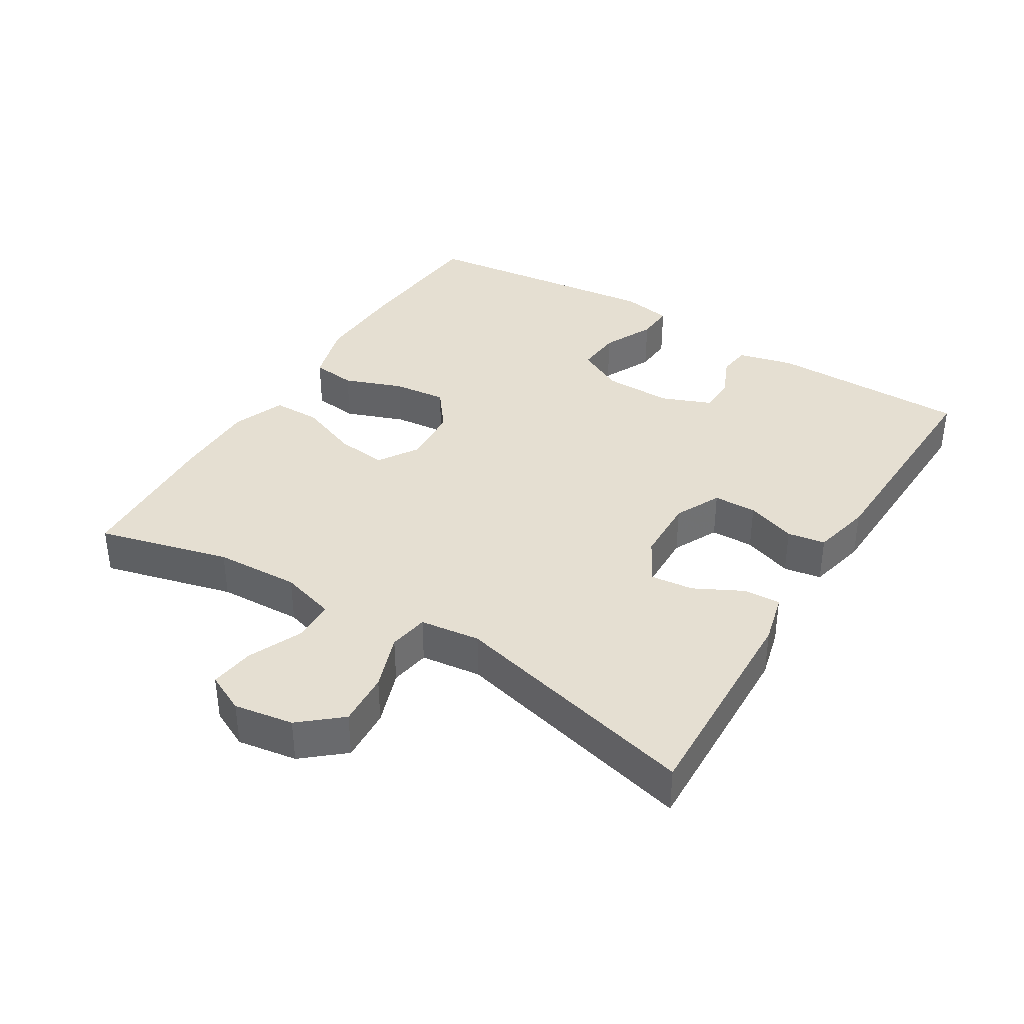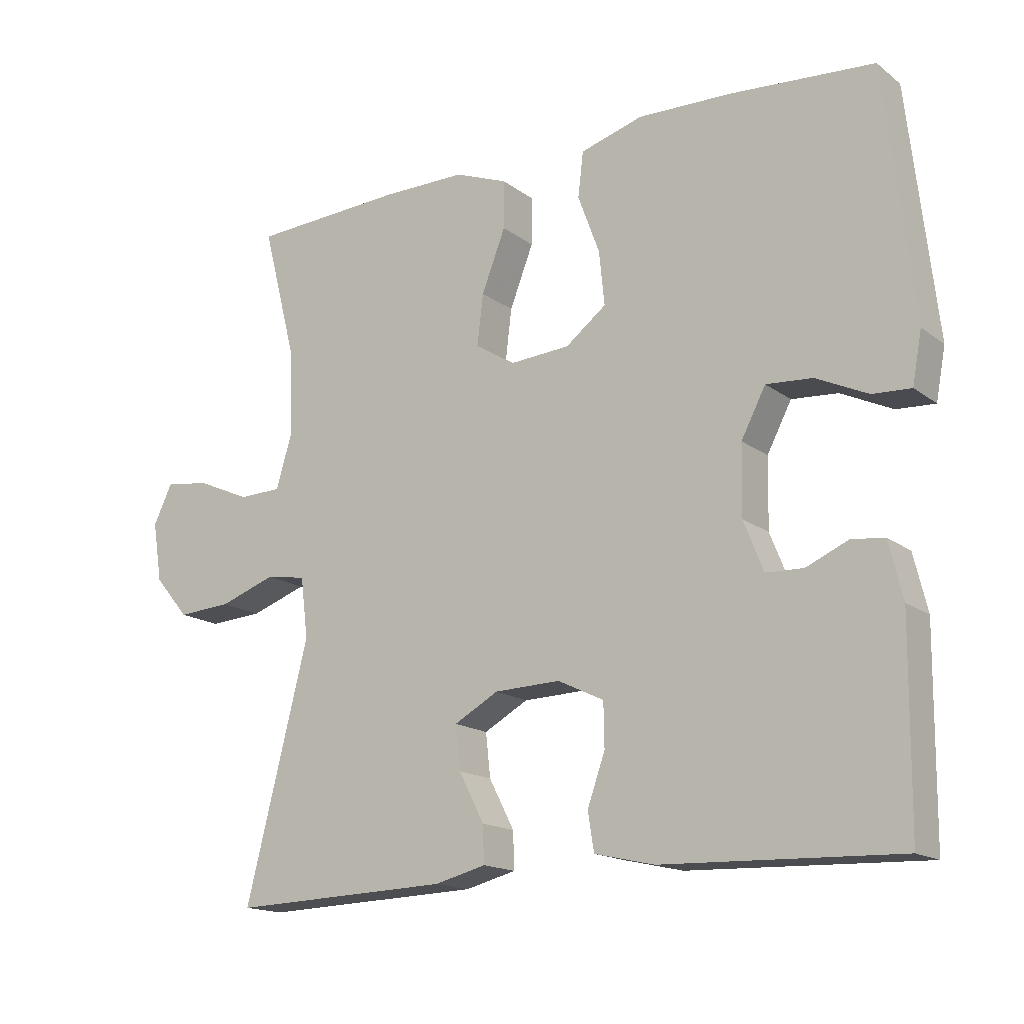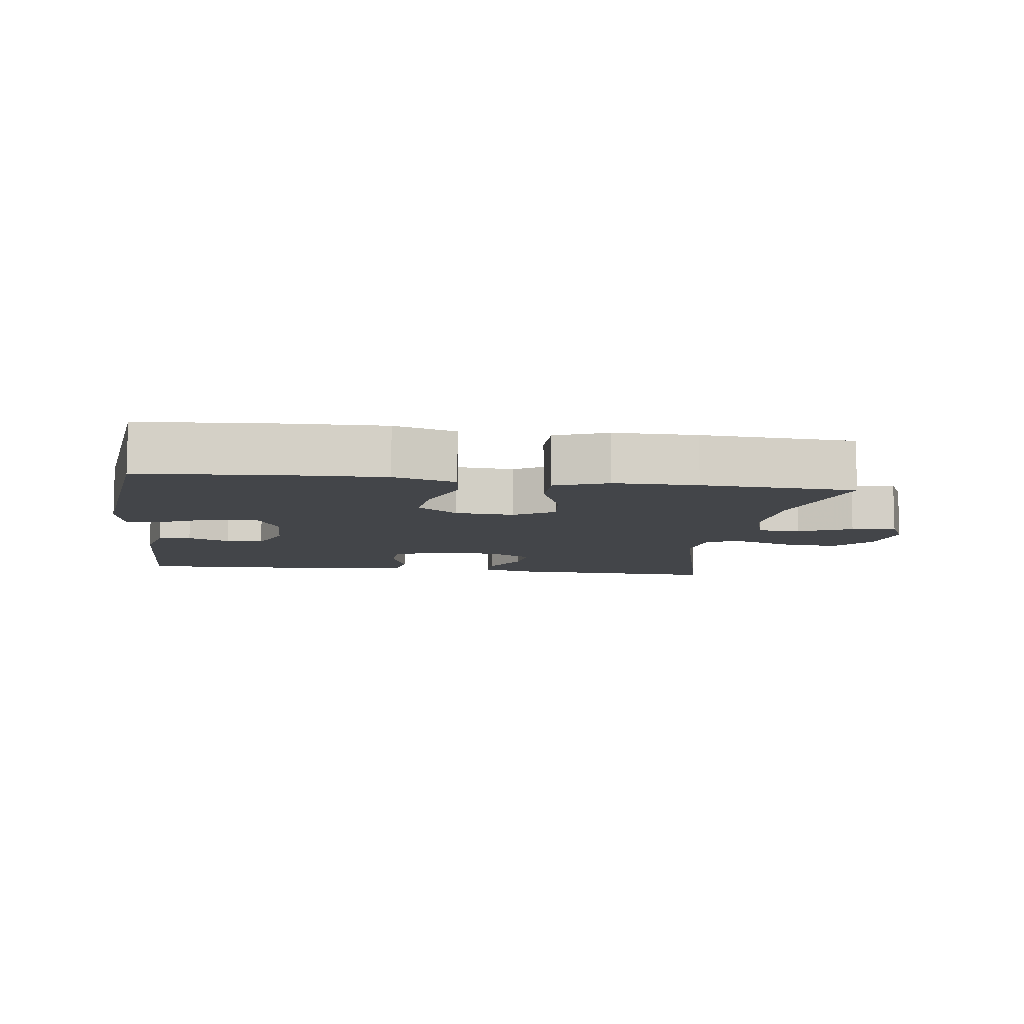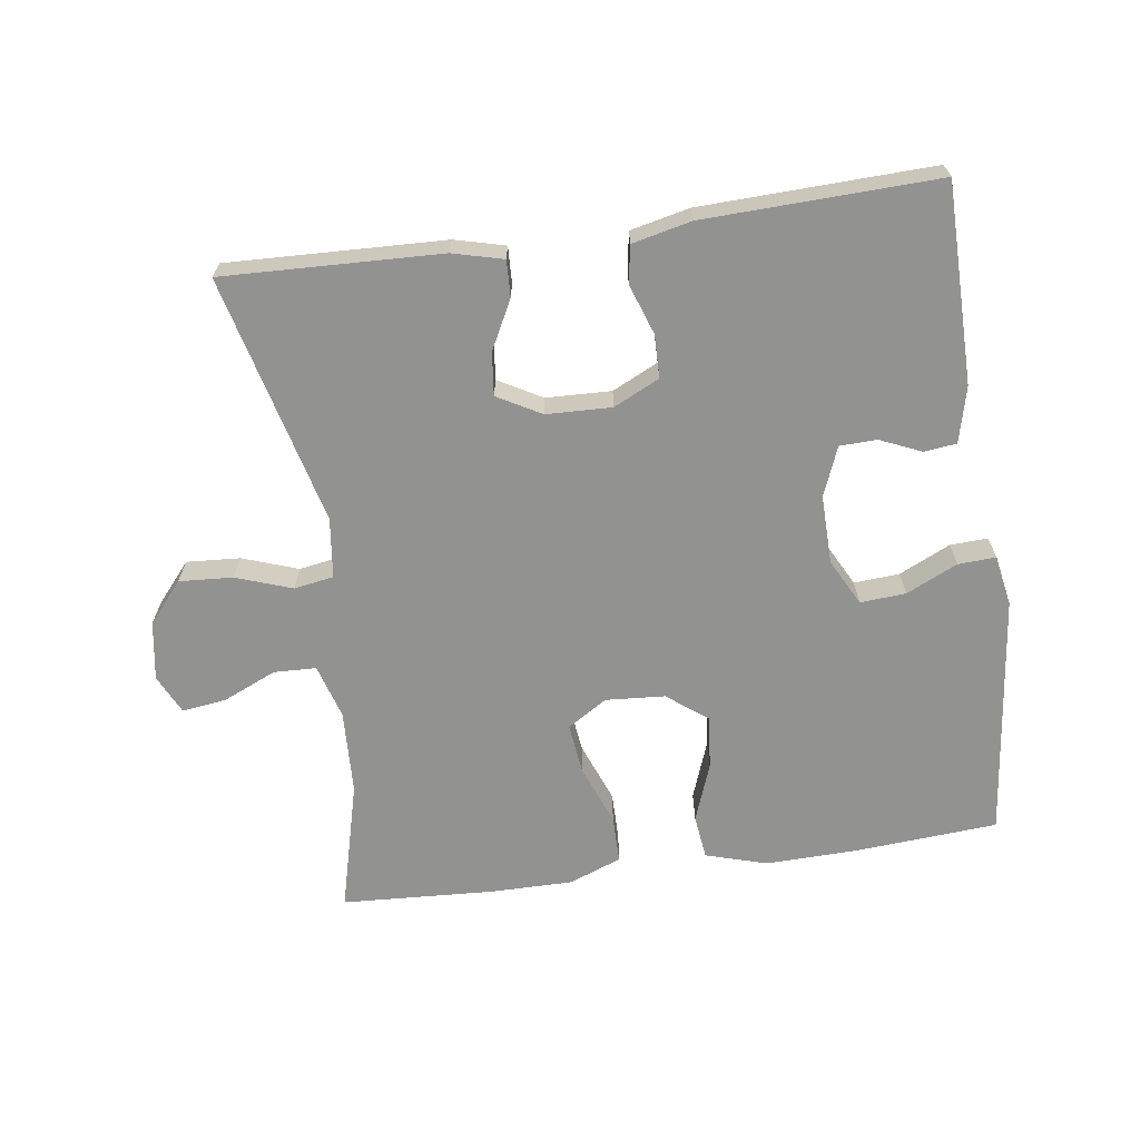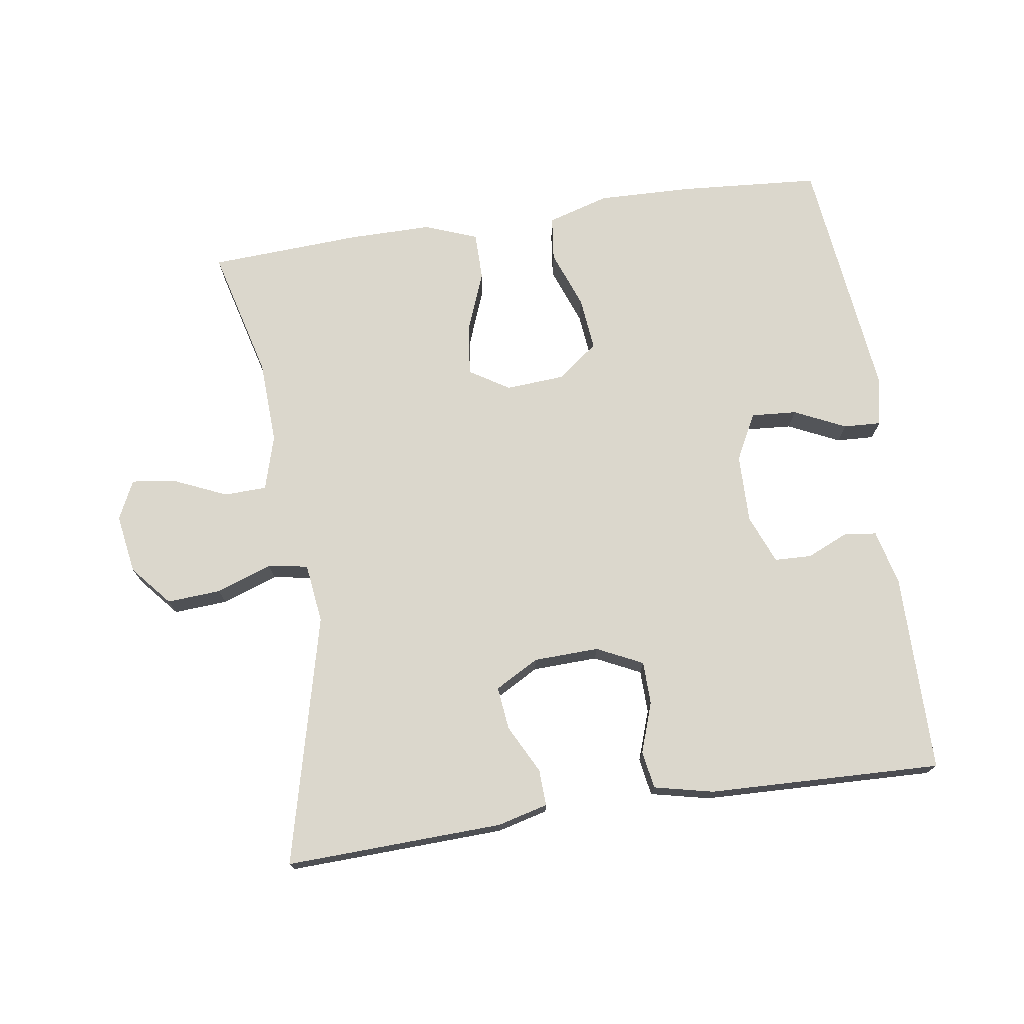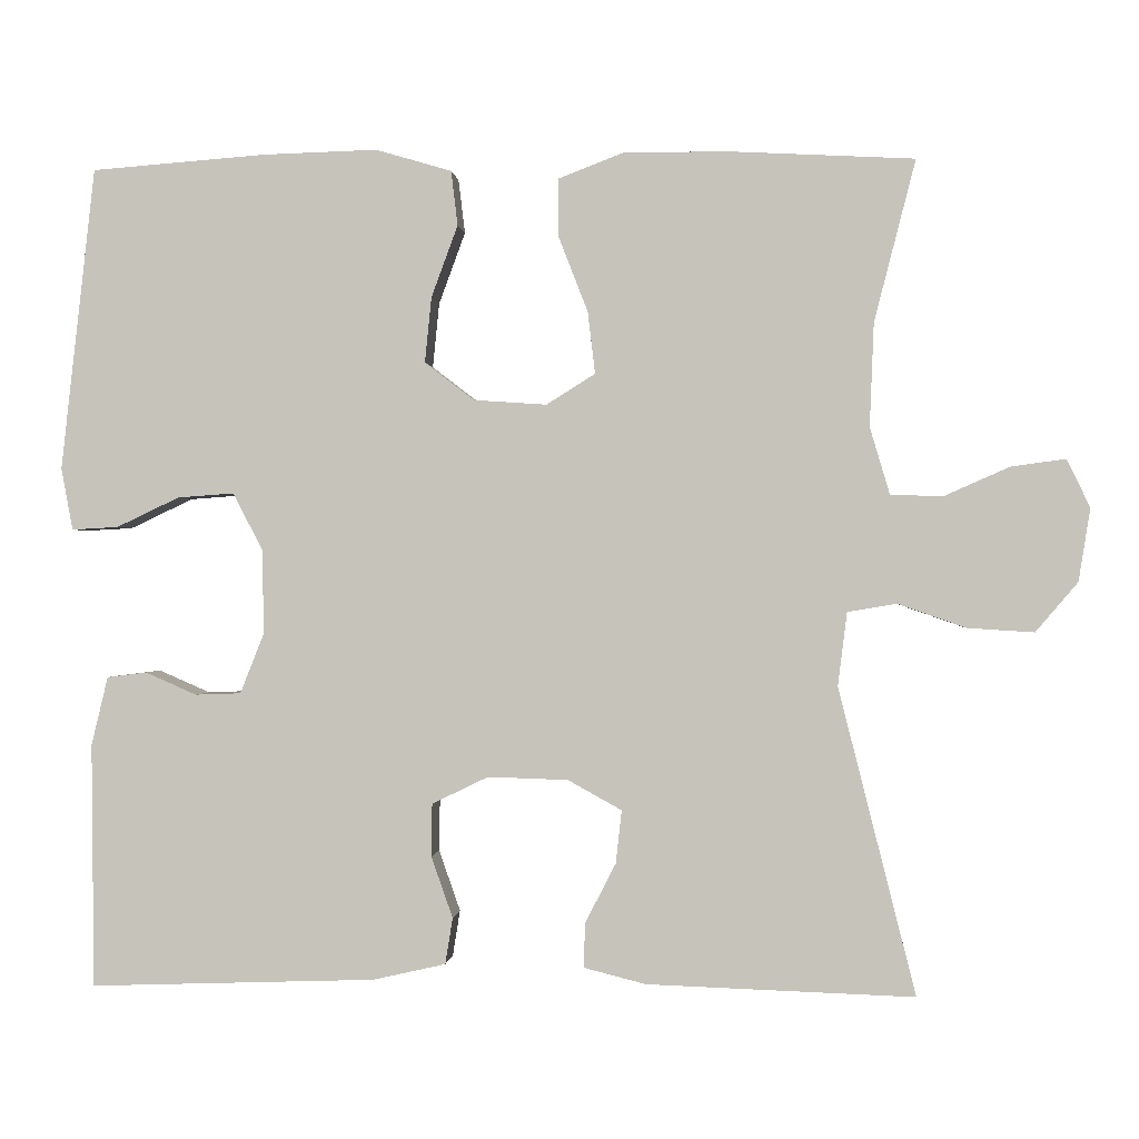
<metadata>
{"format":"obj","ext":"obj","renderer":"f3d","projection":"perspective","resolution":1024,"background":"white","views":[{"elev":37.4,"azim":121.5,"up":"+Y"},{"elev":-16.1,"azim":-145.9,"up":"+Z"},{"elev":-8.7,"azim":-7.8,"up":"+Y"},{"elev":-66.3,"azim":-172.1,"up":"+Y"},{"elev":73.4,"azim":171.4,"up":"+Y"},{"elev":-0.2,"azim":4.9,"up":"+Z"}]}
</metadata>
<code>
v -0.5 0.07 -0.5
v -0.503 0.07 -0.205
v -0.483 0.07 -0.122
v -0.435 0.07 -0.116
v -0.373 0.07 -0.143
v -0.318 0.07 -0.141
v -0.289 0.07 -0.068
v -0.291 0.07 0.034
v -0.327 0.07 0.103
v -0.395 0.07 0.098
v -0.471 0.07 0.062
v -0.527 0.07 0.059
v -0.541 0.07 0.134
v -0.5 0.07 0.5
v -0.289 0.07 0.516
v -0.151 0.07 0.52
v -0.059 0.07 0.493
v -0.051 0.07 0.427
v -0.083 0.07 0.34
v -0.091 0.07 0.261
v -0.031 0.07 0.215
v 0.057 0.07 0.209
v 0.116 0.07 0.246
v 0.107 0.07 0.321
v 0.072 0.07 0.411
v 0.072 0.07 0.482
v 0.15 0.07 0.512
v 0.273 0.07 0.512
v 0.5 0.07 0.5
v 0.45 0.07 0.305
v 0.445 0.07 0.18
v 0.469 0.07 0.099
v 0.532 0.07 0.097
v 0.611 0.07 0.132
v 0.677 0.07 0.141
v 0.705 0.07 0.083
v 0.691 0.07 -0.005
v 0.64 0.07 -0.065
v 0.56 0.07 -0.06
v 0.477 0.07 -0.031
v 0.418 0.07 -0.041
v 0.407 0.07 -0.13
v 0.5 0.07 -0.5
v 0.177 0.07 -0.489
v 0.102 0.07 -0.47
v 0.104 0.07 -0.416
v 0.141 0.07 -0.344
v 0.148 0.07 -0.28
v 0.083 0.07 -0.244
v -0.014 0.07 -0.241
v -0.082 0.07 -0.274
v -0.083 0.07 -0.338
v -0.057 0.07 -0.412
v -0.066 0.07 -0.468
v -0.154 0.07 -0.488
v -0.5 0 -0.5
v -0.503 0 -0.205
v -0.483 0 -0.122
v -0.435 0 -0.116
v -0.373 0 -0.143
v -0.318 0 -0.141
v -0.289 0 -0.068
v -0.291 0 0.034
v -0.327 0 0.103
v -0.395 0 0.098
v -0.471 0 0.062
v -0.527 0 0.059
v -0.541 0 0.134
v -0.5 0 0.5
v -0.289 0 0.516
v -0.151 0 0.52
v -0.059 0 0.493
v -0.051 0 0.427
v -0.083 0 0.34
v -0.091 0 0.261
v -0.031 0 0.215
v 0.057 0 0.209
v 0.116 0 0.246
v 0.107 0 0.321
v 0.072 0 0.411
v 0.072 0 0.482
v 0.15 0 0.512
v 0.273 0 0.512
v 0.5 0 0.5
v 0.45 0 0.305
v 0.445 0 0.18
v 0.469 0 0.099
v 0.532 0 0.097
v 0.611 0 0.132
v 0.677 0 0.141
v 0.705 0 0.083
v 0.691 0 -0.005
v 0.64 0 -0.065
v 0.56 0 -0.06
v 0.477 0 -0.031
v 0.418 0 -0.041
v 0.407 0 -0.13
v 0.5 0 -0.5
v 0.177 0 -0.489
v 0.102 0 -0.47
v 0.104 0 -0.416
v 0.141 0 -0.344
v 0.148 0 -0.28
v 0.083 0 -0.244
v -0.014 0 -0.241
v -0.082 0 -0.274
v -0.083 0 -0.338
v -0.057 0 -0.412
v -0.066 0 -0.468
v -0.154 0 -0.488
f 3 4 5
f 2 3 5
f 1 2 5
f 55 1 5
f 54 55 5
f 53 54 5
f 52 53 5
f 51 52 5 6
f 50 51 6 7
f 49 50 7 8
f 48 49 8 9
f 45 46 47
f 44 45 47
f 43 44 47
f 42 43 47
f 41 42 47 48
f 38 39 40
f 37 38 40
f 36 37 40
f 35 36 40
f 34 35 40
f 33 34 40
f 32 33 40 41
f 41 48 9
f 32 41 9
f 31 32 9
f 28 29 30
f 27 28 30
f 26 27 30
f 25 26 30
f 24 25 30
f 23 24 30 31
f 17 18 19
f 16 17 19
f 15 16 19
f 14 15 19
f 13 14 19
f 12 13 19
f 11 12 19
f 10 11 19
f 10 19 20
f 9 10 20 21
f 22 23 31
f 9 21 22 31
f 60 59 58
f 60 58 57
f 60 57 56
f 60 56 110
f 60 110 109
f 60 109 108
f 60 108 107
f 61 60 107 106
f 62 61 106 105
f 63 62 105 104
f 64 63 104 103
f 102 101 100
f 102 100 99
f 102 99 98
f 102 98 97
f 103 102 97 96
f 95 94 93
f 95 93 92
f 95 92 91
f 95 91 90
f 95 90 89
f 95 89 88
f 96 95 88 87
f 64 103 96
f 64 96 87
f 64 87 86
f 85 84 83
f 85 83 82
f 85 82 81
f 85 81 80
f 85 80 79
f 86 85 79 78
f 74 73 72
f 74 72 71
f 74 71 70
f 74 70 69
f 74 69 68
f 74 68 67
f 74 67 66
f 74 66 65
f 75 74 65
f 76 75 65 64
f 86 78 77
f 86 77 76 64
f 1 56 57 2
f 2 57 58 3
f 3 58 59 4
f 4 59 60 5
f 5 60 61 6
f 6 61 62 7
f 7 62 63 8
f 8 63 64 9
f 9 64 65 10
f 10 65 66 11
f 11 66 67 12
f 12 67 68 13
f 13 68 69 14
f 14 69 70 15
f 15 70 71 16
f 16 71 72 17
f 17 72 73 18
f 18 73 74 19
f 19 74 75 20
f 20 75 76 21
f 21 76 77 22
f 22 77 78 23
f 23 78 79 24
f 24 79 80 25
f 25 80 81 26
f 26 81 82 27
f 27 82 83 28
f 28 83 84 29
f 29 84 85 30
f 30 85 86 31
f 31 86 87 32
f 32 87 88 33
f 33 88 89 34
f 34 89 90 35
f 35 90 91 36
f 36 91 92 37
f 37 92 93 38
f 38 93 94 39
f 39 94 95 40
f 40 95 96 41
f 41 96 97 42
f 42 97 98 43
f 43 98 99 44
f 44 99 100 45
f 45 100 101 46
f 46 101 102 47
f 47 102 103 48
f 48 103 104 49
f 49 104 105 50
f 50 105 106 51
f 51 106 107 52
f 52 107 108 53
f 53 108 109 54
f 54 109 110 55
f 55 110 56 1

</code>
